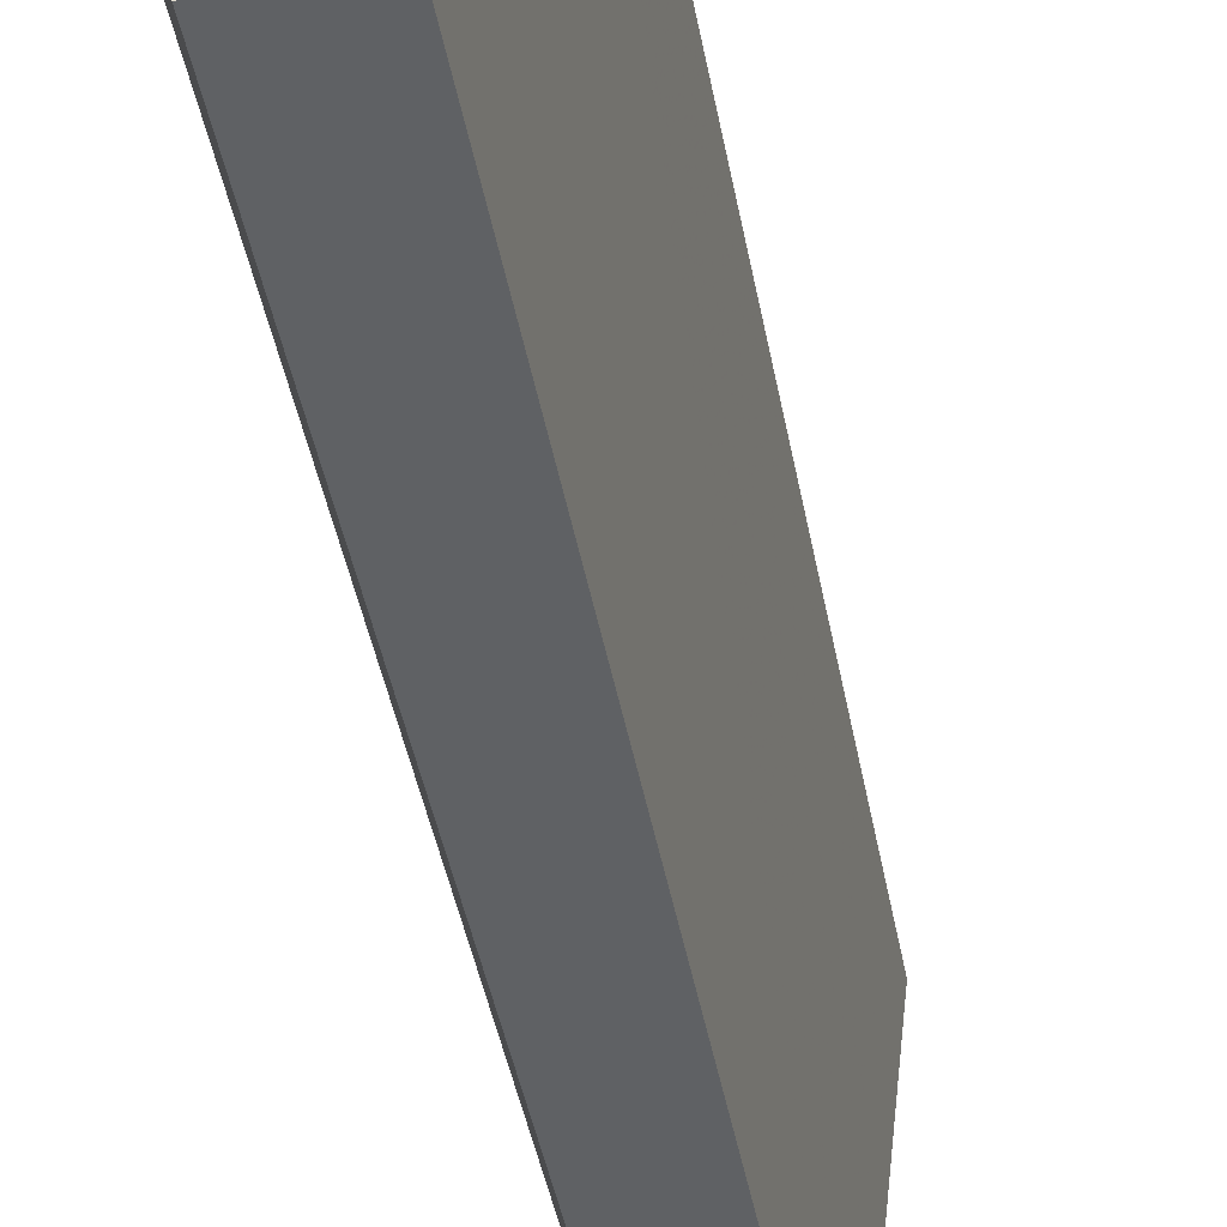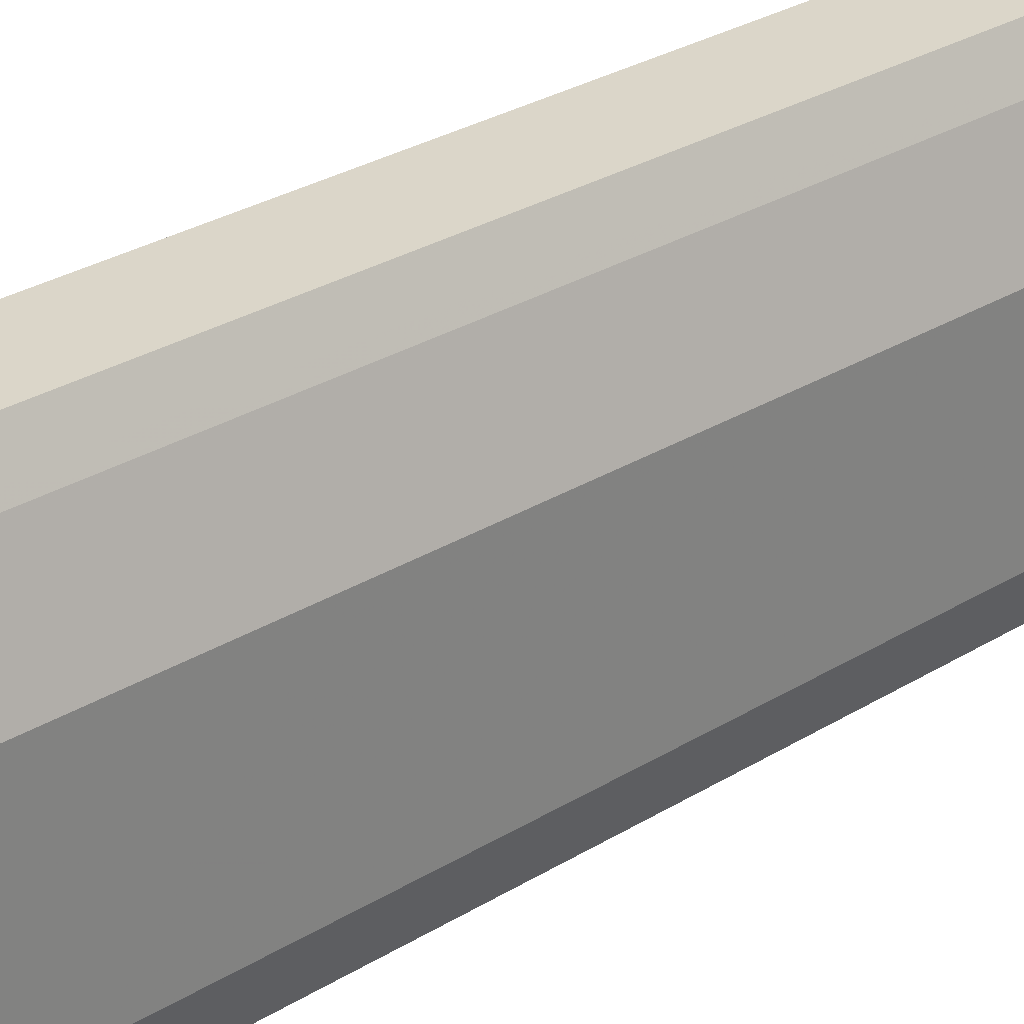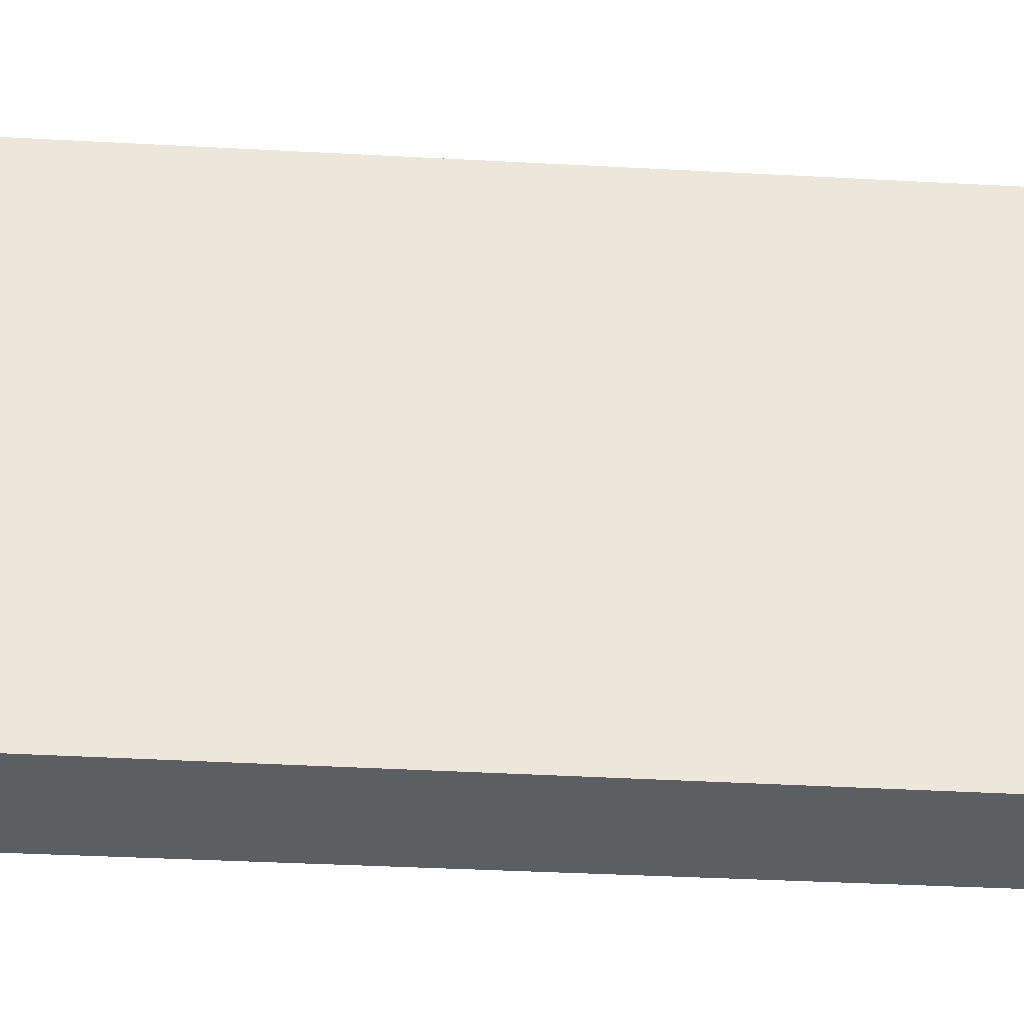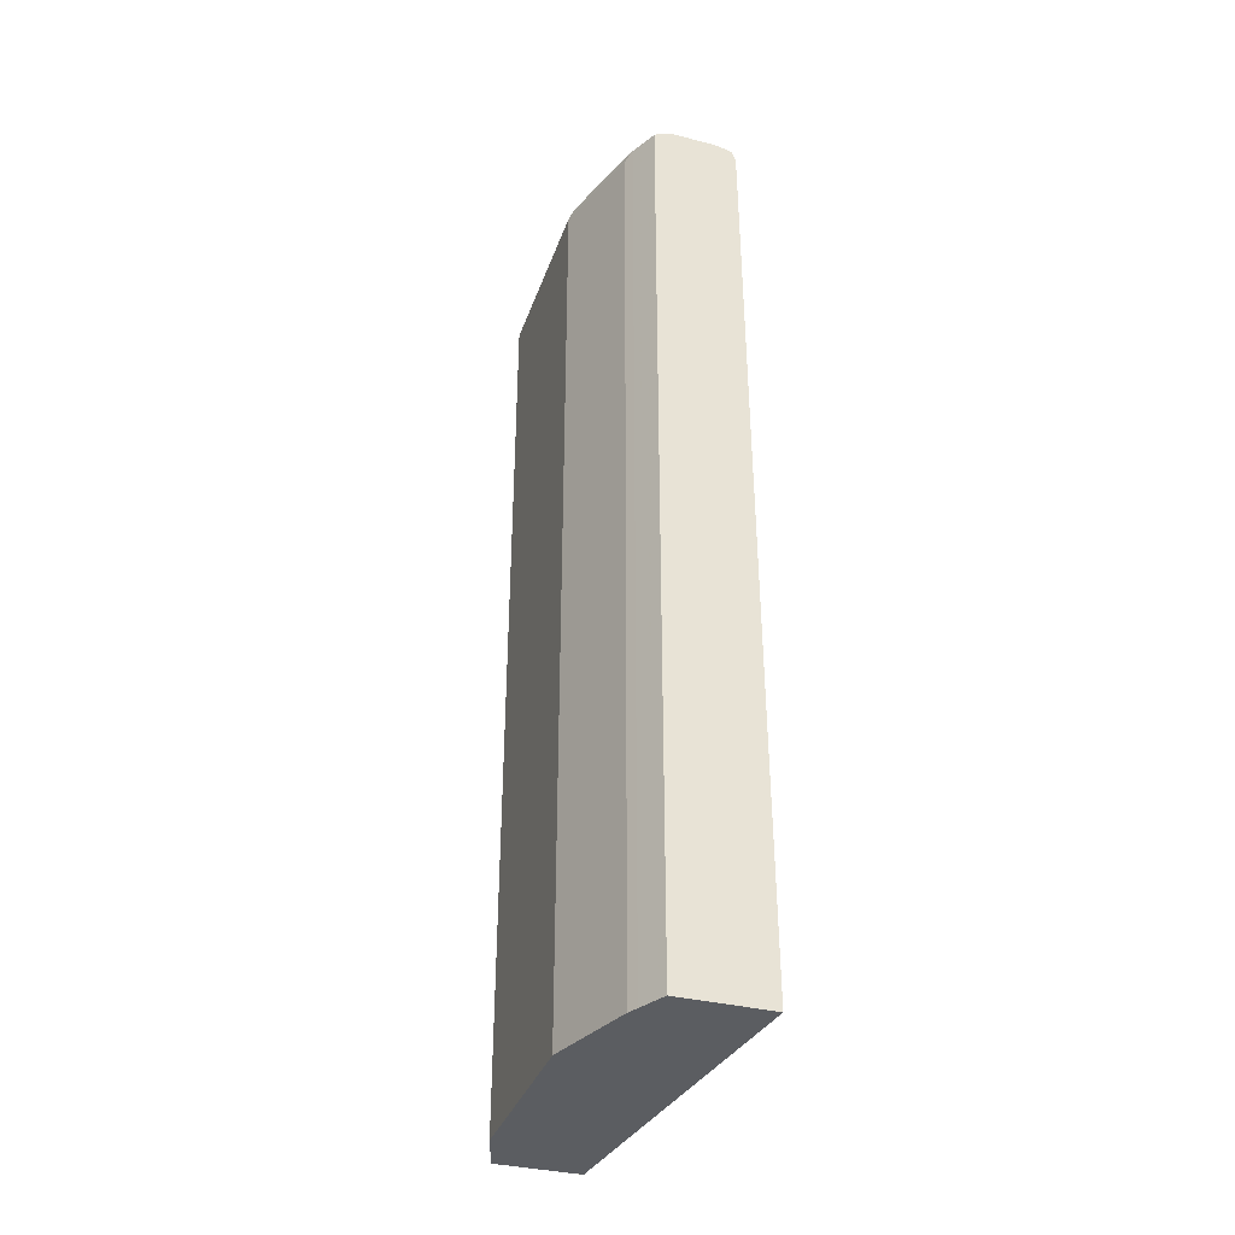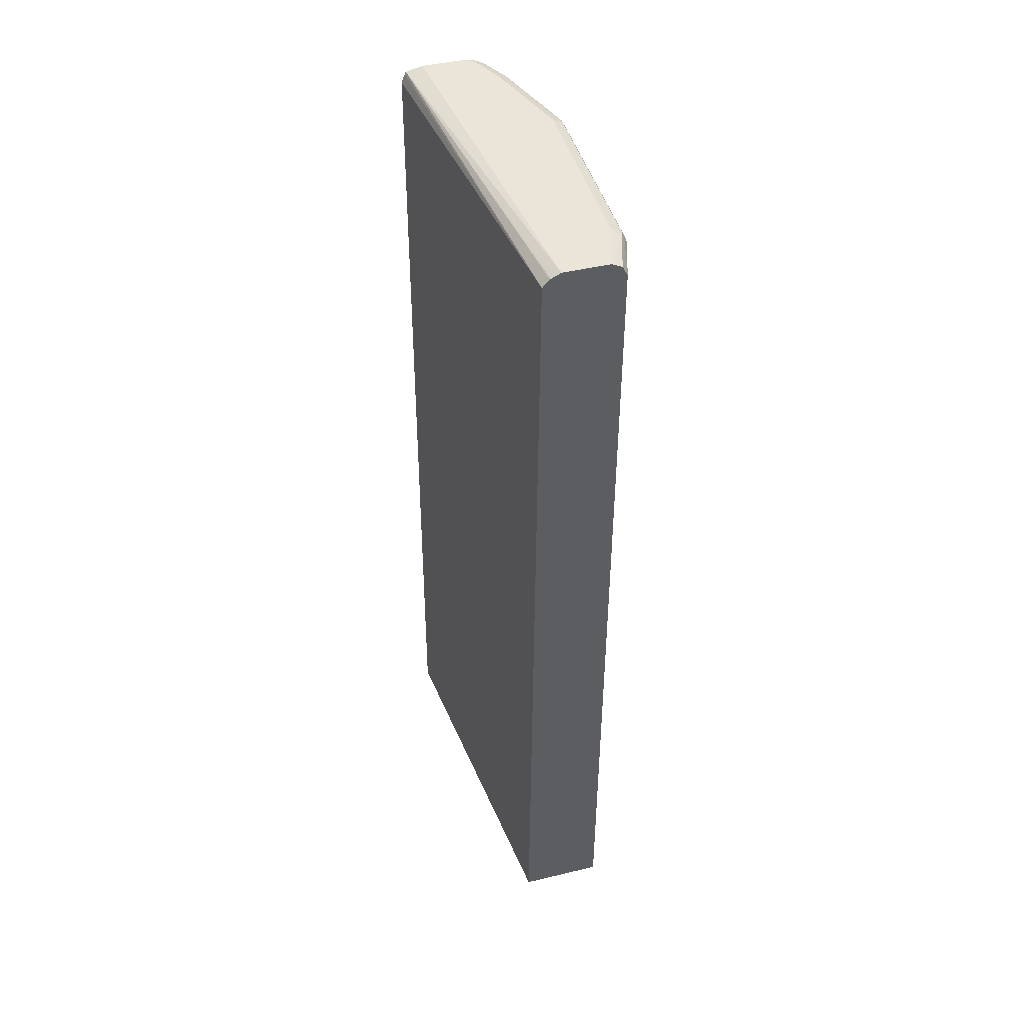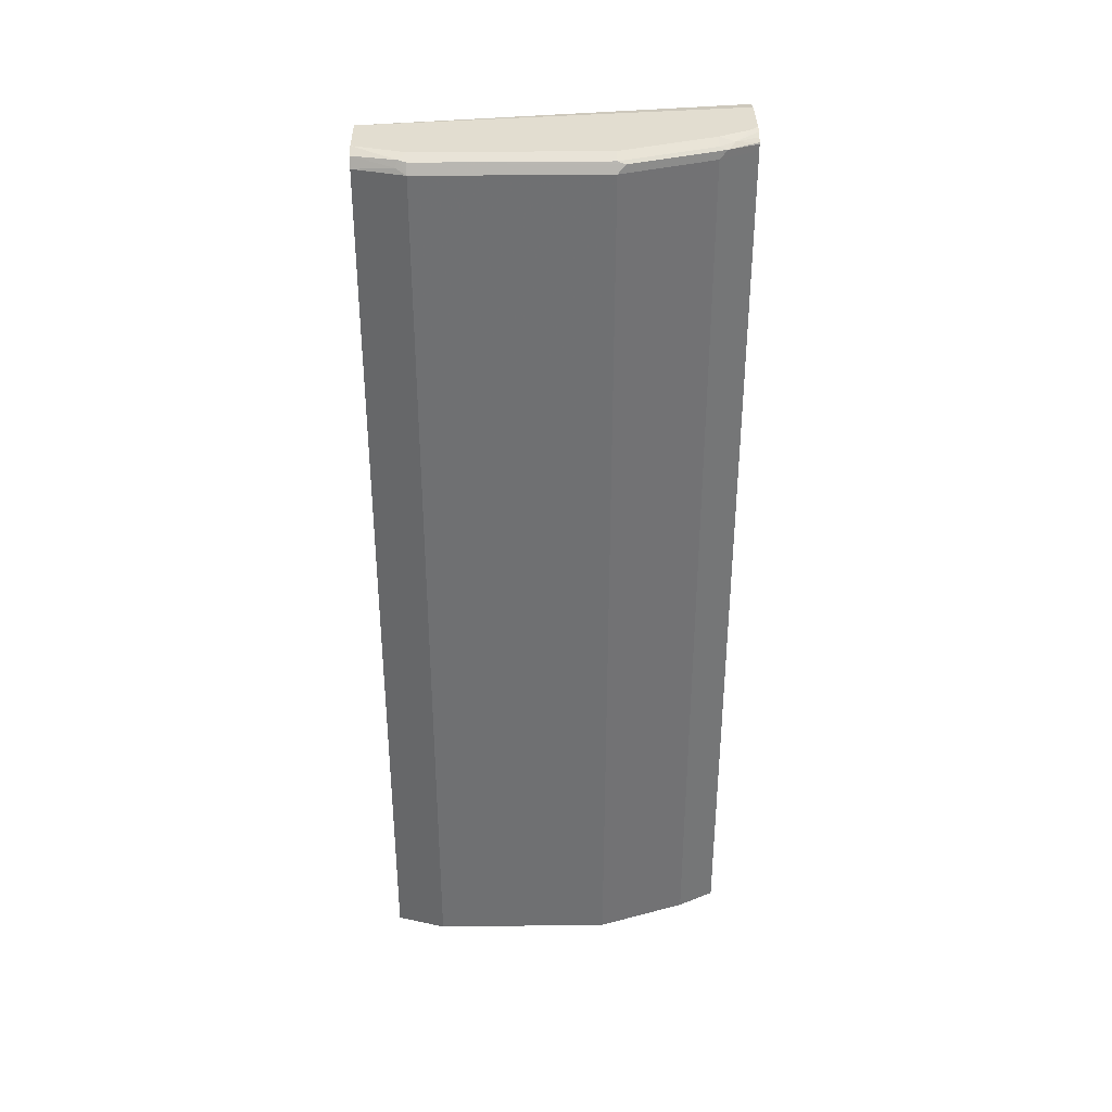
<metadata>
{"format":"obj","ext":"obj","renderer":"f3d","projection":"perspective","resolution":1024,"background":"white","views":[{"elev":-46.3,"azim":11.1,"up":"+Z"},{"elev":30.0,"azim":-131.6,"up":"+Z"},{"elev":-39.4,"azim":86.4,"up":"+Z"},{"elev":-35.6,"azim":-18.3,"up":"+Y"},{"elev":45.1,"azim":164.5,"up":"+Y"},{"elev":35.1,"azim":-90.9,"up":"+Y"}]}
</metadata>
<code>
v -0.4174 0.5948 0.4833
v -0.4684 0.5948 0.4833
v -0.3983 0.5905 0.4833
v -0.4588 0.5948 0.08005
v -0.4758 0.5948 0.4758
v -0.4767 0.5928 0.4833
v -0.449 0.5898 0.08005
v -0.3968 0.5875 0.4833
v -0.4394 0.5802 0.08005
v -0.4477 0.5889 0.08005
v -0.5098 0.5948 0.08005
v -0.4928 0.5948 0.4418
v -0.4949 0.5905 0.4588
v -0.4831 0.5897 0.4833
v -0.393 0.5778 0.4833
v -0.3868 -0.4515 0.4833
v -0.4334 -0.4515 0.08005
v -0.5353 0.5905 0.1275
v -0.5268 0.5948 0.136
v -0.5211 0.589 0.08005
v -0.5268 0.5948 0.3398
v -0.5041 0.589 0.4418
v -0.5056 0.5863 0.4503
v -0.4884 0.5866 0.4833
v -0.4891 -0.4515 0.4833
v -0.5268 -0.4515 0.08005
v -0.5381 0.589 0.3398
v -0.5381 0.5834 0.1246
v -0.5438 0.5778 0.136
v -0.5381 0.589 0.136
v -0.5268 0.5778 0.08005
v -0.5395 0.5863 0.3484
v -0.5438 0.5778 0.3398
v -0.5098 0.5778 0.4418
v -0.5041 0.5778 0.4532
v -0.4891 0.5851 0.4833
v -0.4928 -0.4515 0.4758
v -0.5438 -0.4515 0.136
v -0.5438 -0.4515 0.3398
v -0.5098 -0.4515 0.4418
v -0.4928 0.5778 0.4758
v -0.5041 -0.4515 0.4532
f 22 32 23
f 18 28 29
f 35 37 41
f 22 27 32
f 20 31 28
f 18 30 27
f 18 29 30
f 18 20 28
f 16 40 39
f 18 27 21
f 16 26 17
f 16 38 26
f 16 39 38
f 16 42 40
f 16 37 42
f 16 25 37
f 23 32 33
f 18 21 19
f 23 33 34
f 33 40 34
f 23 35 36
f 13 24 14
f 35 42 37
f 35 41 36
f 34 42 35
f 34 40 42
f 33 39 40
f 29 39 33
f 29 38 39
f 29 32 30
f 29 33 32
f 28 31 29
f 27 30 32
f 26 29 31
f 26 38 29
f 25 41 37
f 25 36 41
f 23 36 24
f 23 34 35
f 13 23 24
f 4 10 9
f 12 22 13
f 1 5 2
f 1 12 5
f 1 21 12
f 1 19 21
f 1 11 19
f 1 4 11
f 1 3 4
f 2 5 6
f 1 8 3
f 1 16 15
f 1 25 16
f 1 36 25
f 1 24 36
f 1 14 24
f 1 6 14
f 1 2 6
f 1 15 8
f 3 7 4
f 13 22 23
f 3 9 10
f 3 8 9
f 12 27 22
f 12 21 27
f 11 20 18
f 9 16 17
f 9 15 16
f 8 15 9
f 6 13 14
f 11 18 19
f 5 12 13
f 4 20 11
f 4 31 20
f 4 26 31
f 4 17 26
f 4 9 17
f 4 7 10
f 5 13 6
f 3 10 7

</code>
